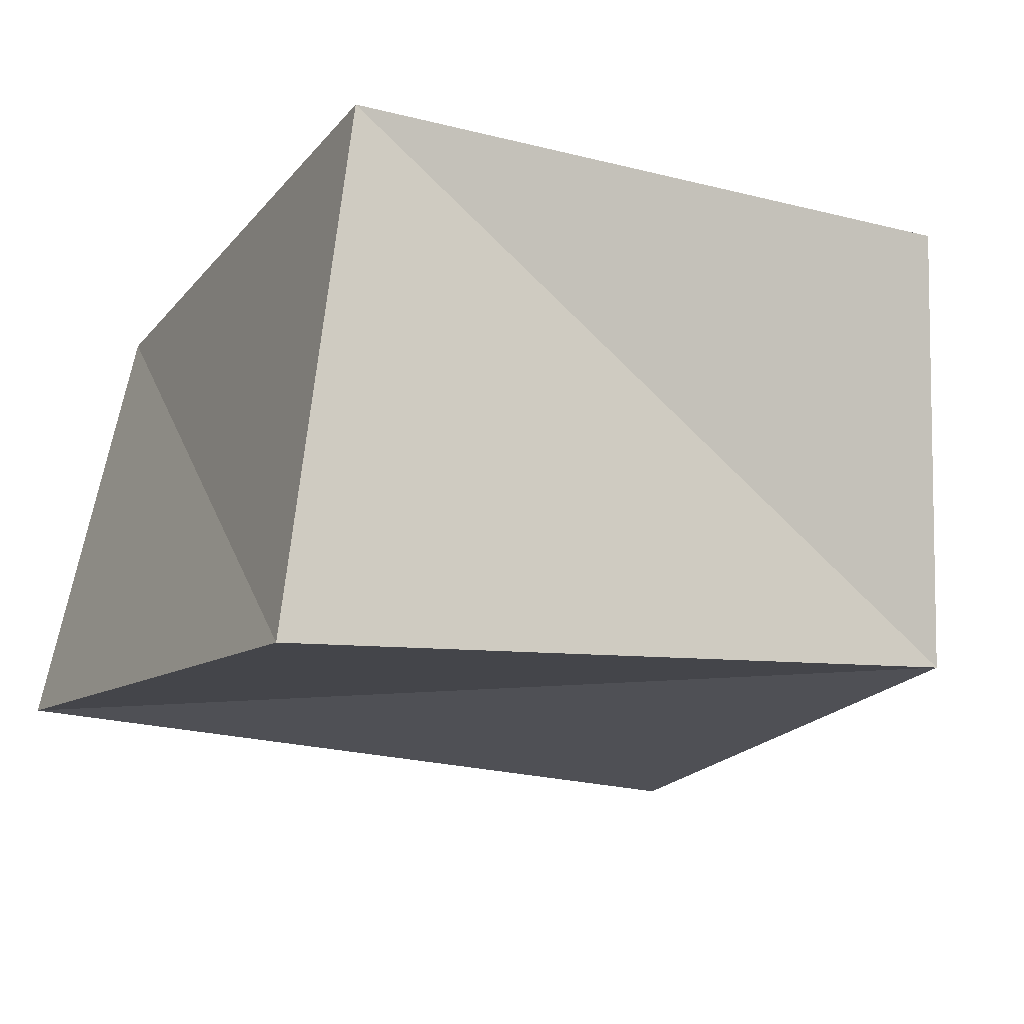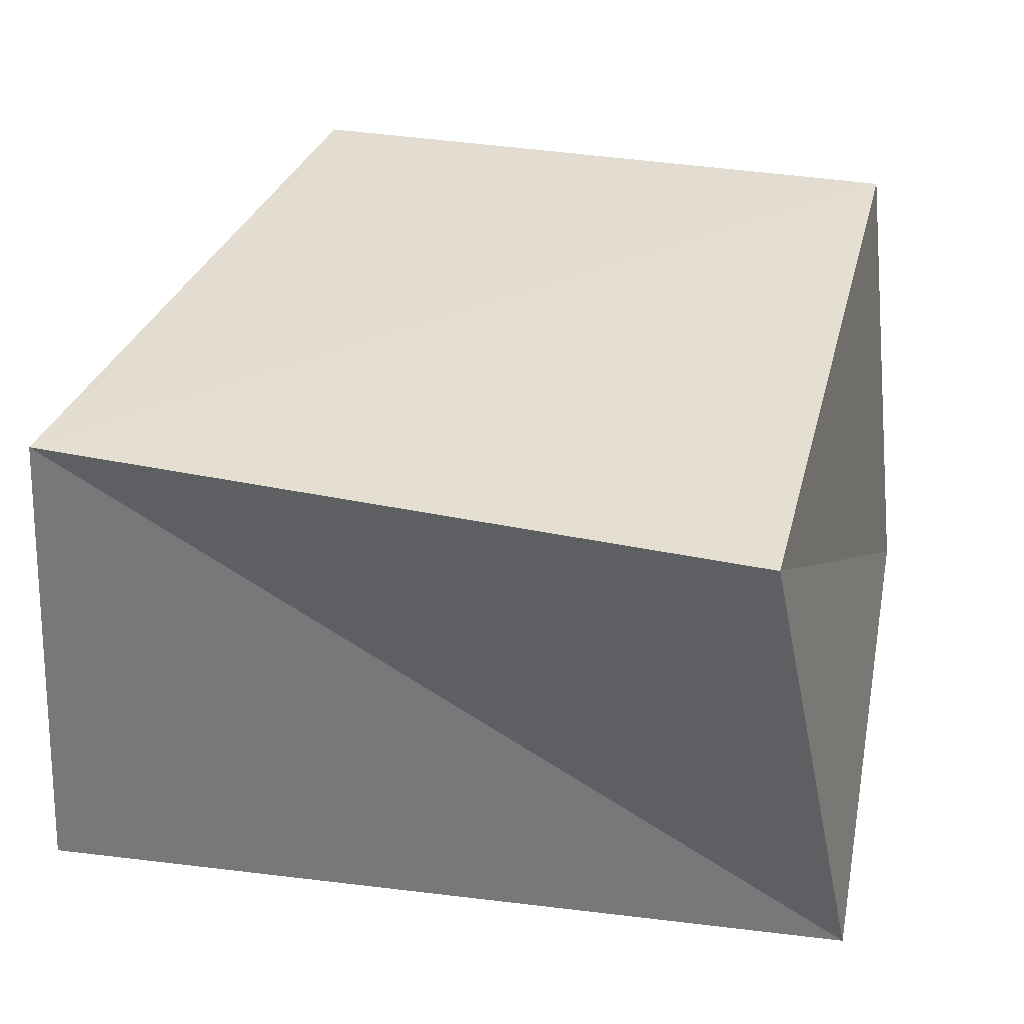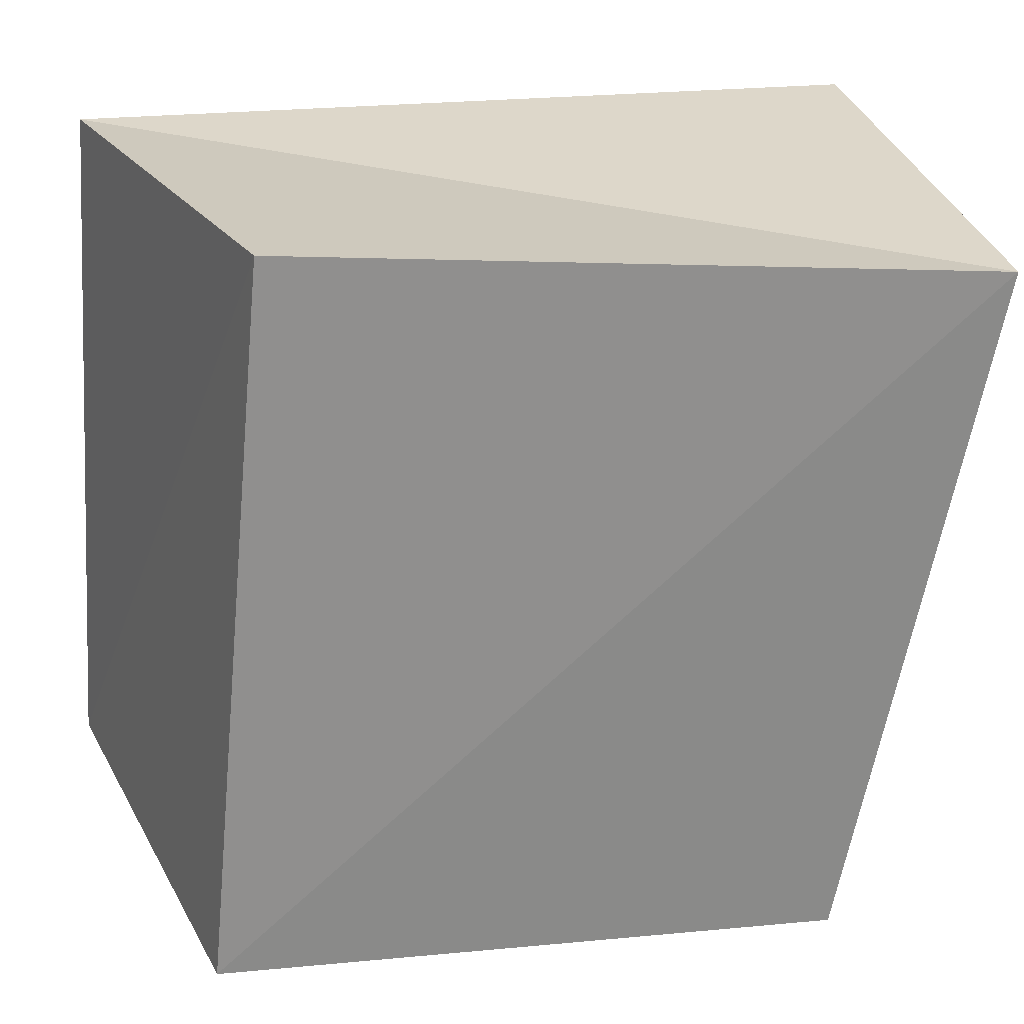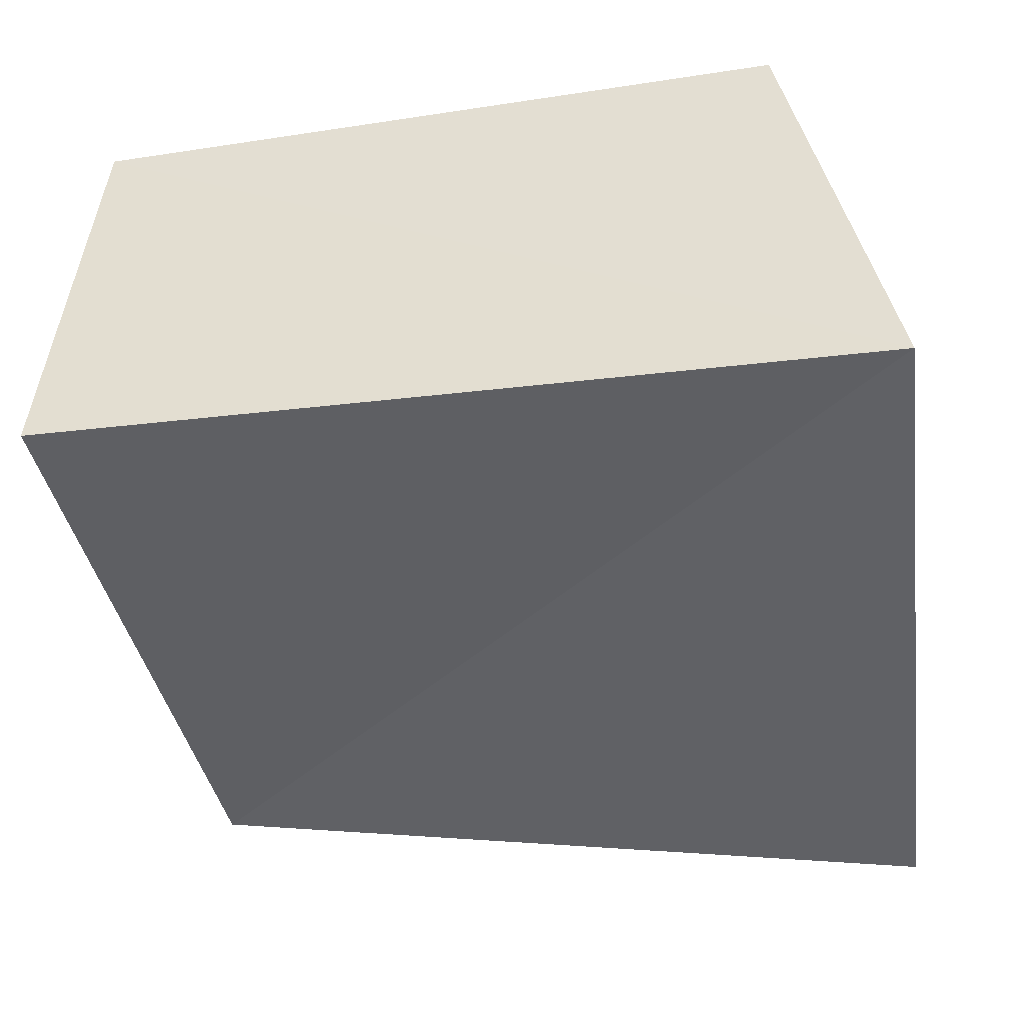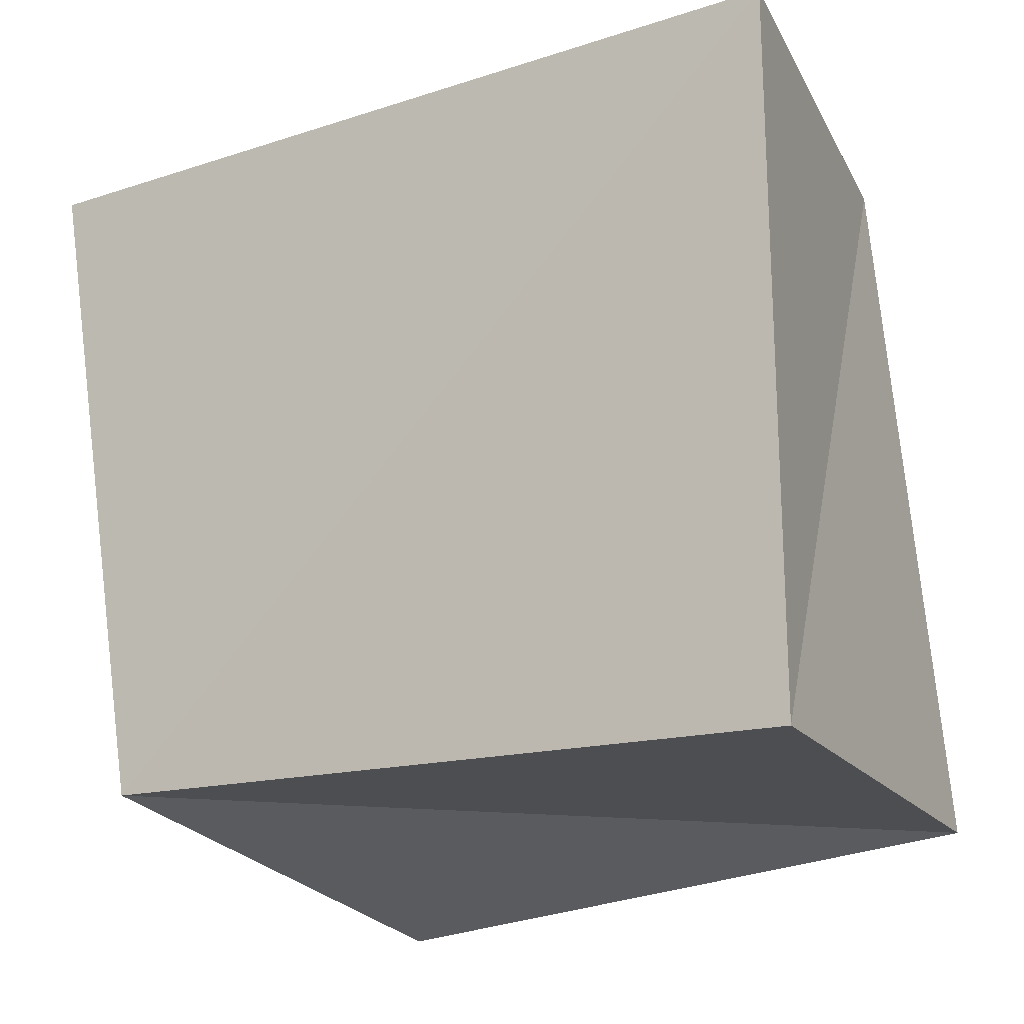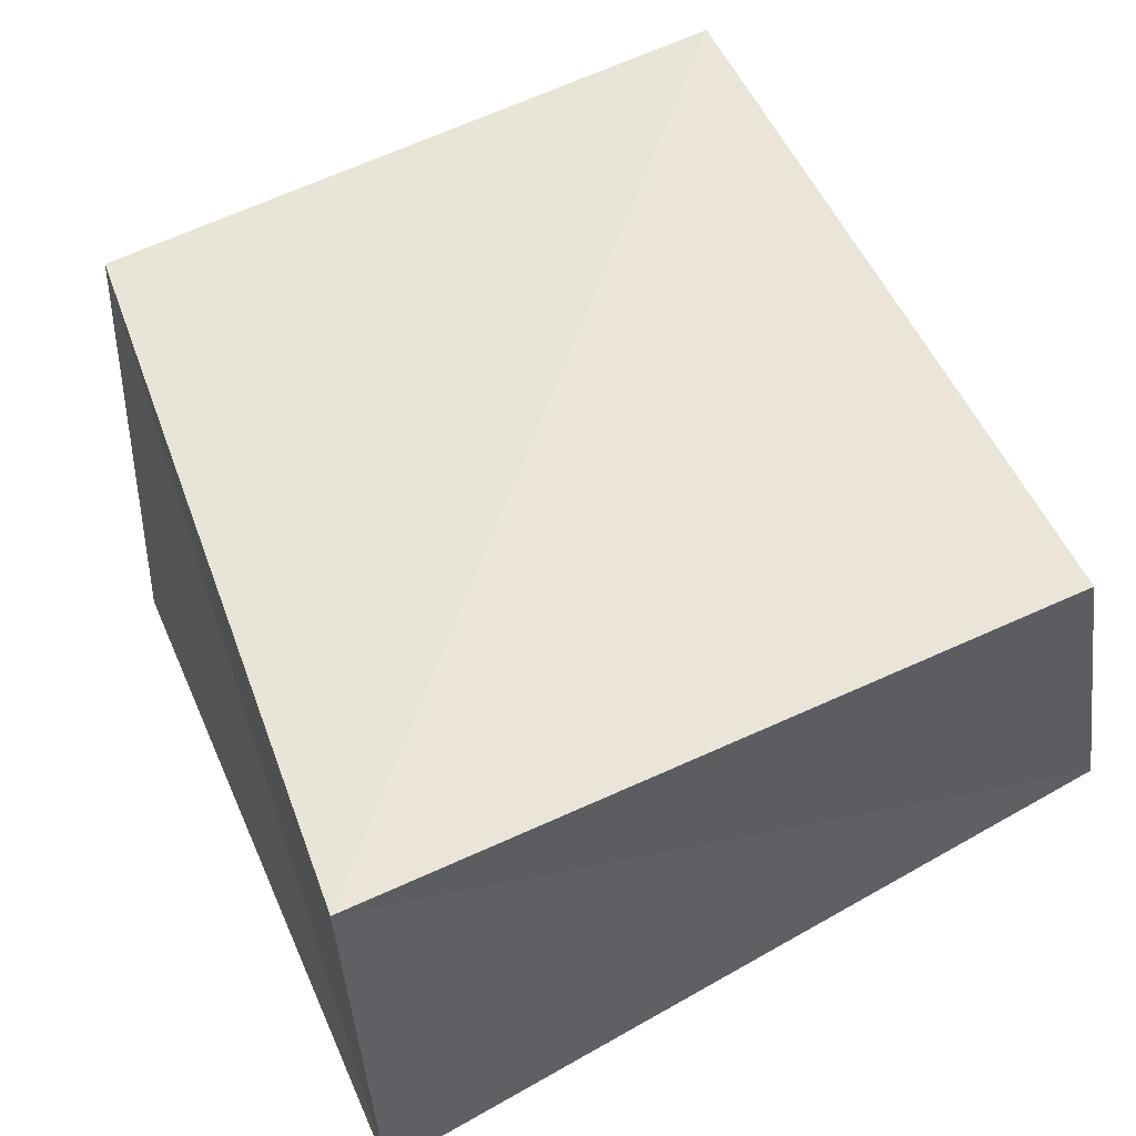
<metadata>
{"format":"obj","ext":"obj","renderer":"f3d","projection":"perspective","resolution":1024,"background":"white","views":[{"elev":-16.3,"azim":-30.7,"up":"+Z"},{"elev":37.5,"azim":-171.3,"up":"+Z"},{"elev":24.3,"azim":-15.5,"up":"+Y"},{"elev":-43.7,"azim":-176.0,"up":"+Z"},{"elev":-18.1,"azim":-148.2,"up":"+Y"},{"elev":59.5,"azim":148.4,"up":"+Z"}]}
</metadata>
<code>
v 0.04678 0.03682 -0.02579
v -0.03068 0.03899 0.02587
v -0.04474 -0.03724 -0.03006
v -0.03786 -0.03723 0.02552
v 0.03016 -0.04397 0.02385
v -0.04086 0.03966 -0.02281
v 0.03738 -0.03343 -0.02251
v 0.04512 0.0307 0.02596
f 4 2 3
f 7 4 3
f 3 2 6
f 6 7 3
f 4 8 2
f 5 4 7
f 5 8 4
f 2 8 6
f 1 7 6
f 6 8 1
f 1 5 7
f 8 5 1

</code>
